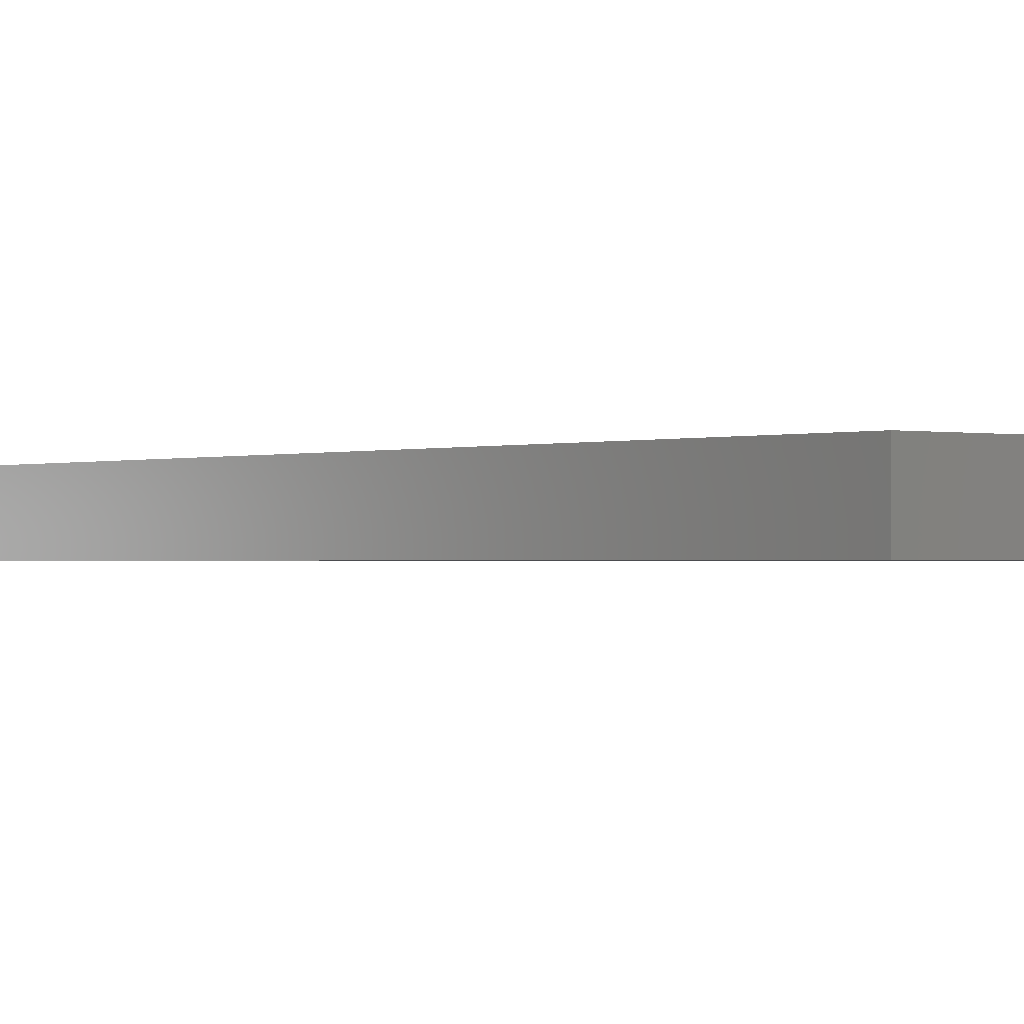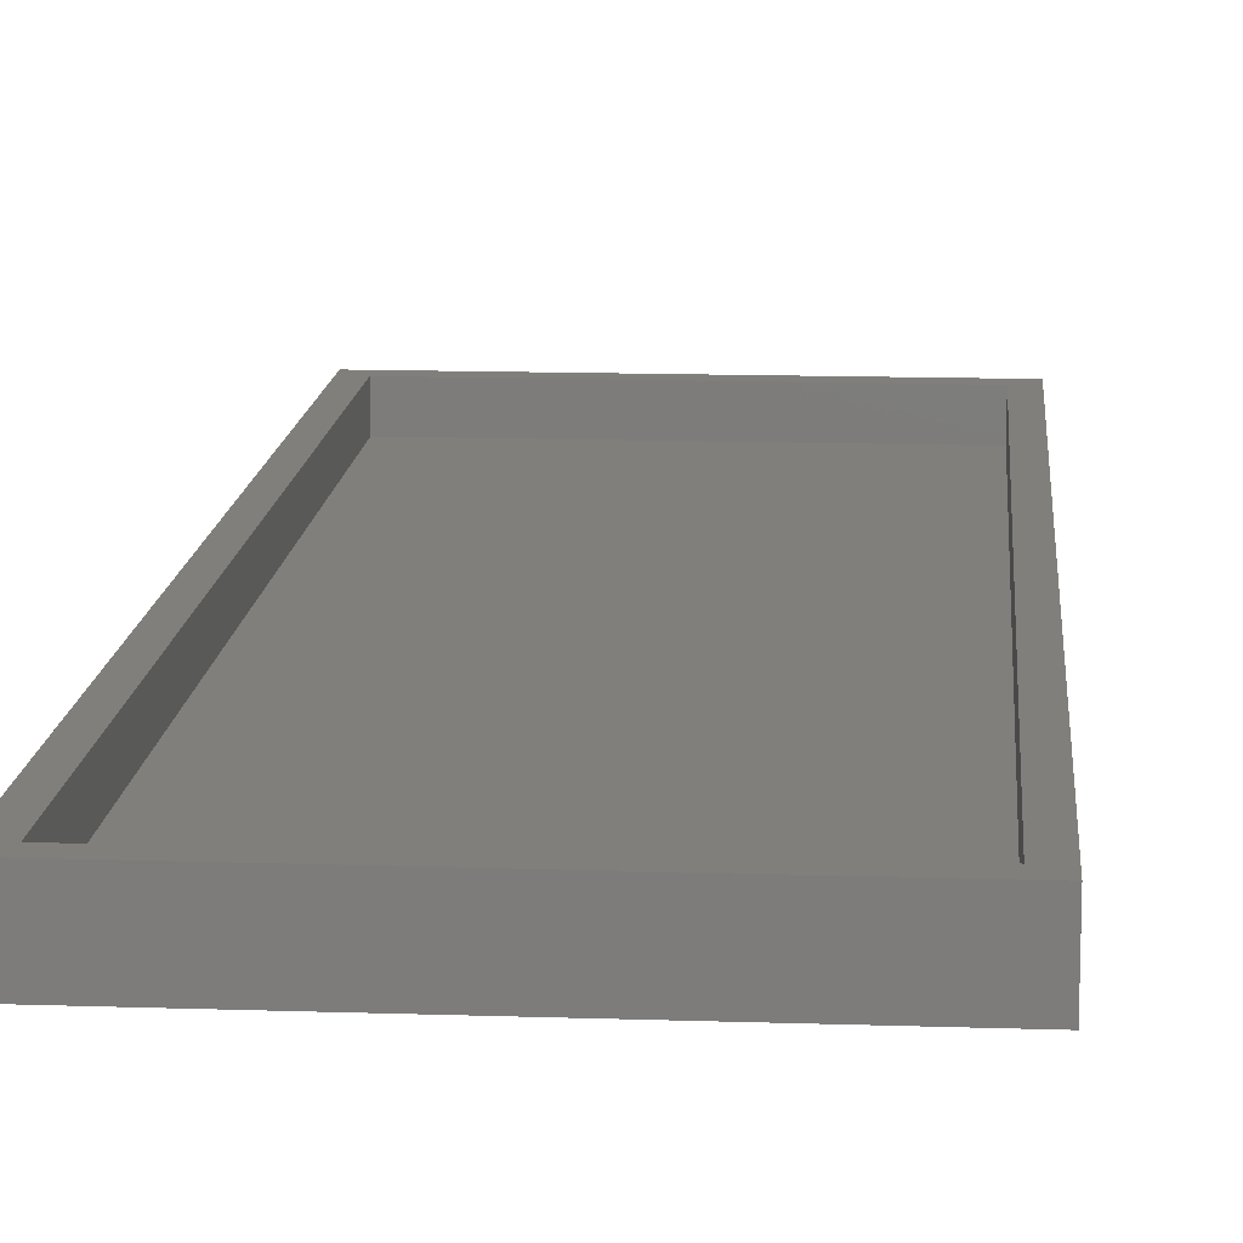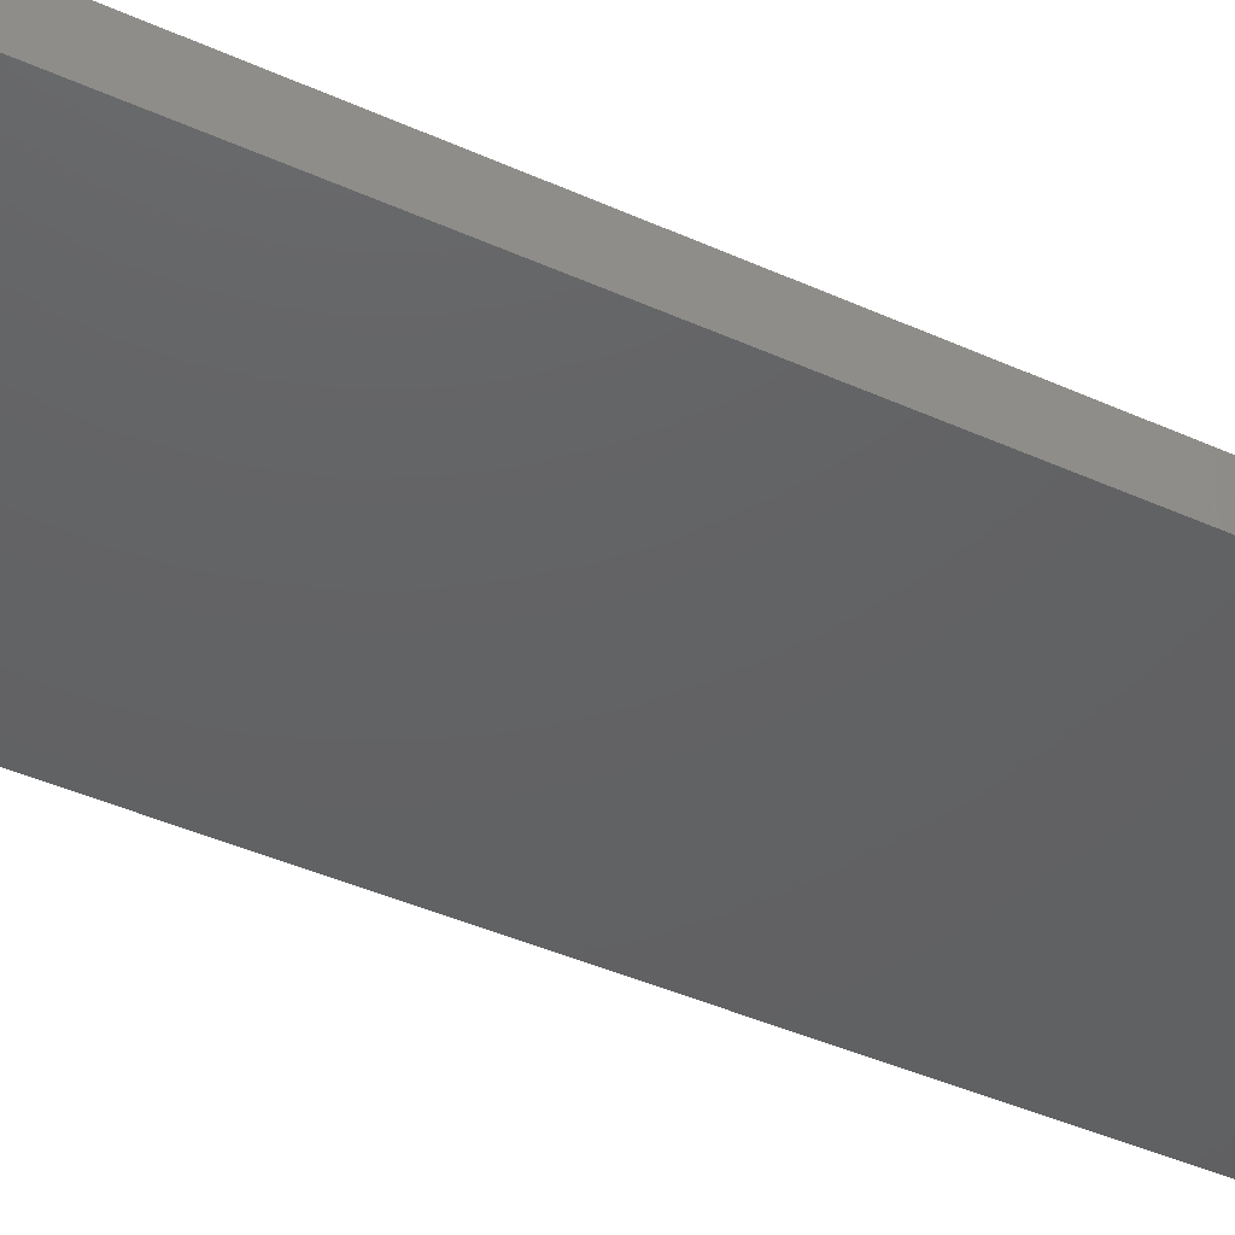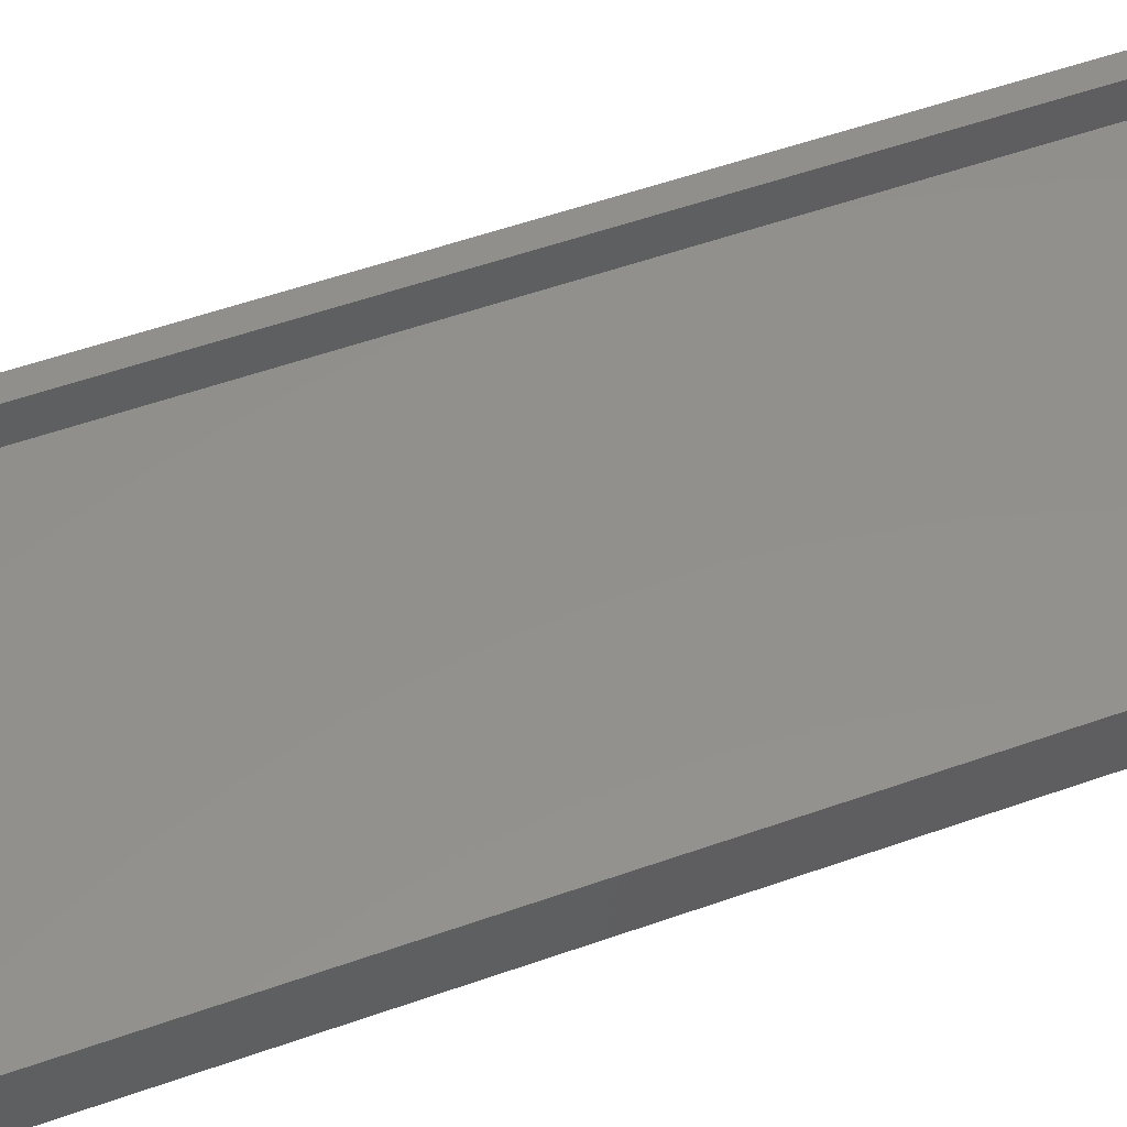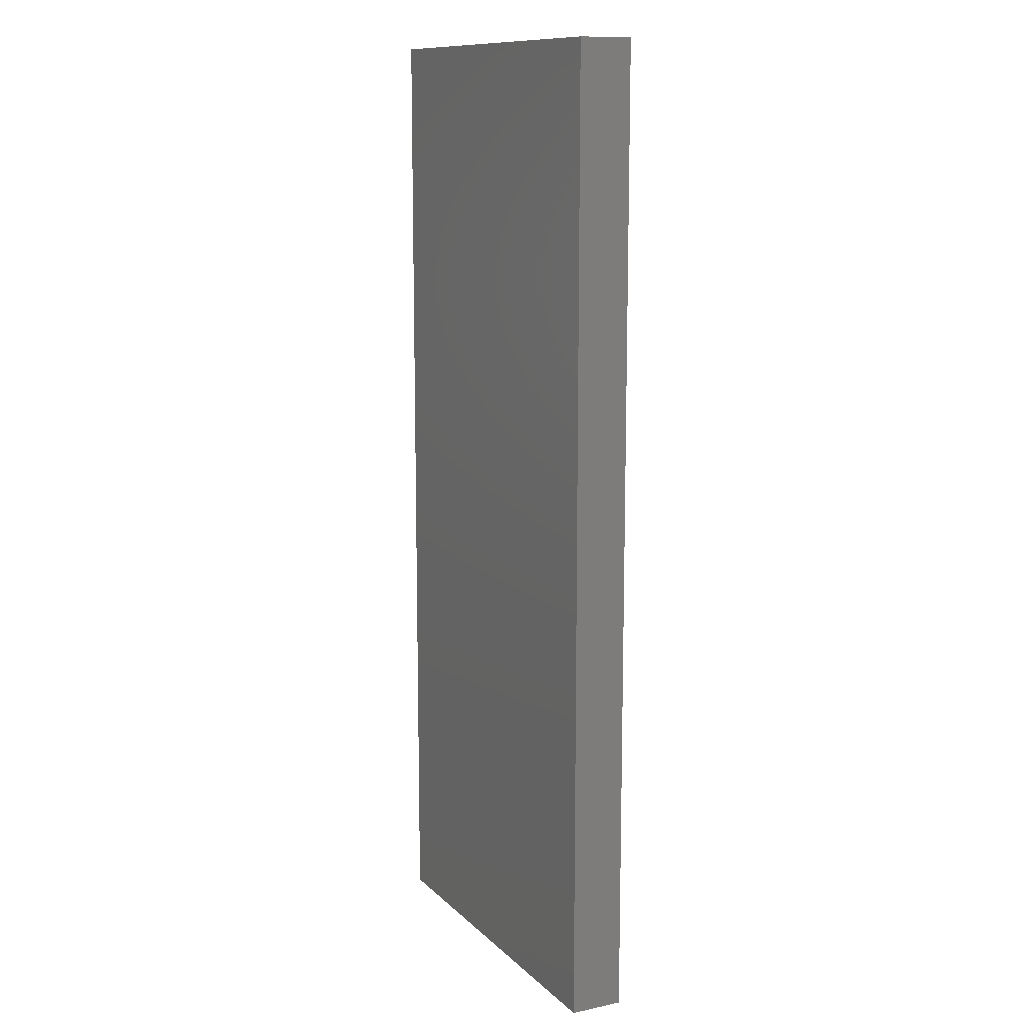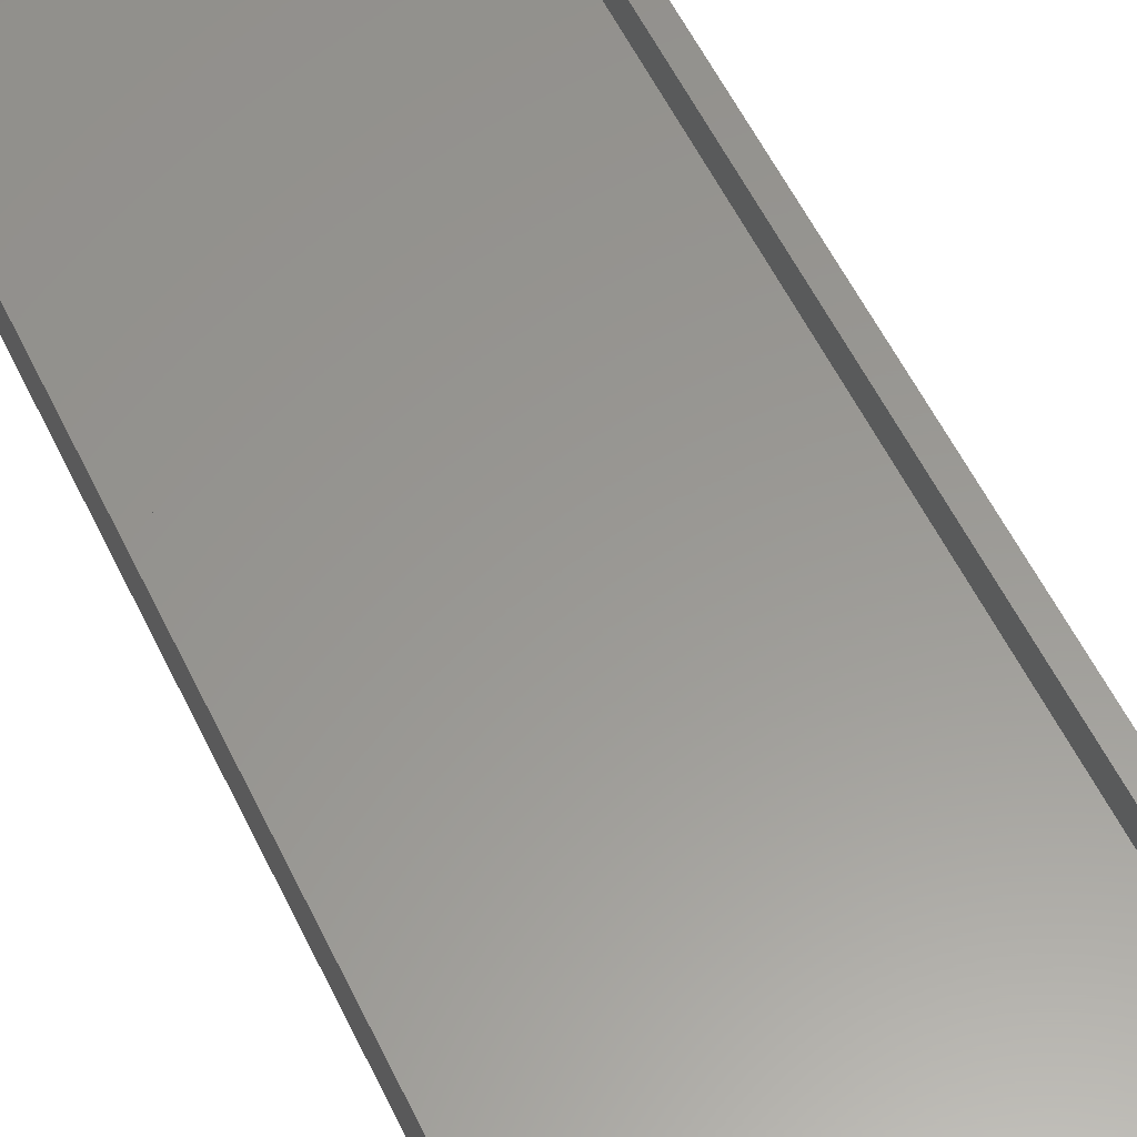
<metadata>
{"format":"stl","ext":"stl","renderer":"f3d","projection":"perspective","resolution":1024,"background":"white","views":[{"elev":-0.8,"azim":-39.1,"up":"+Y"},{"elev":13.2,"azim":4.4,"up":"+Y"},{"elev":-44.1,"azim":62.4,"up":"+Y"},{"elev":53.6,"azim":69.2,"up":"+Y"},{"elev":11.8,"azim":63.4,"up":"+Z"},{"elev":59.0,"azim":-26.1,"up":"+Y"}]}
</metadata>
<code>
# stl→obj: 16 verts, 28 faces
v 0.3125 0.04276 -0.7812
v 0.2969 0.04276 -0.01562
v 0.3125 0.04276 0
v 0.01562 0.04276 -0.01562
v 0 0.04276 0
v 0.2969 0.04276 -0.7656
v 0 0.04276 -0.7812
v 0.01562 0.04276 -0.7656
v 0.2969 0.01562 -0.01562
v 0.2969 0.01562 -0.7656
v 0.01562 0.01562 -0.01562
v 0.01562 0.01562 -0.7656
v 0 0 -0.7812
v 0.3125 0 -0.7812
v 0 0 0
v 0.3125 0 0
f 1 2 3
f 3 2 4
f 3 4 5
f 2 1 6
f 6 1 7
f 6 7 8
f 8 7 5
f 8 5 4
f 9 2 10
f 10 2 6
f 4 11 8
f 8 11 12
f 4 2 11
f 11 2 9
f 8 12 6
f 6 12 10
f 11 9 12
f 12 9 10
f 13 7 14
f 14 7 1
f 15 16 5
f 5 16 3
f 5 7 15
f 15 7 13
f 16 14 3
f 3 14 1
f 15 13 16
f 16 13 14

</code>
